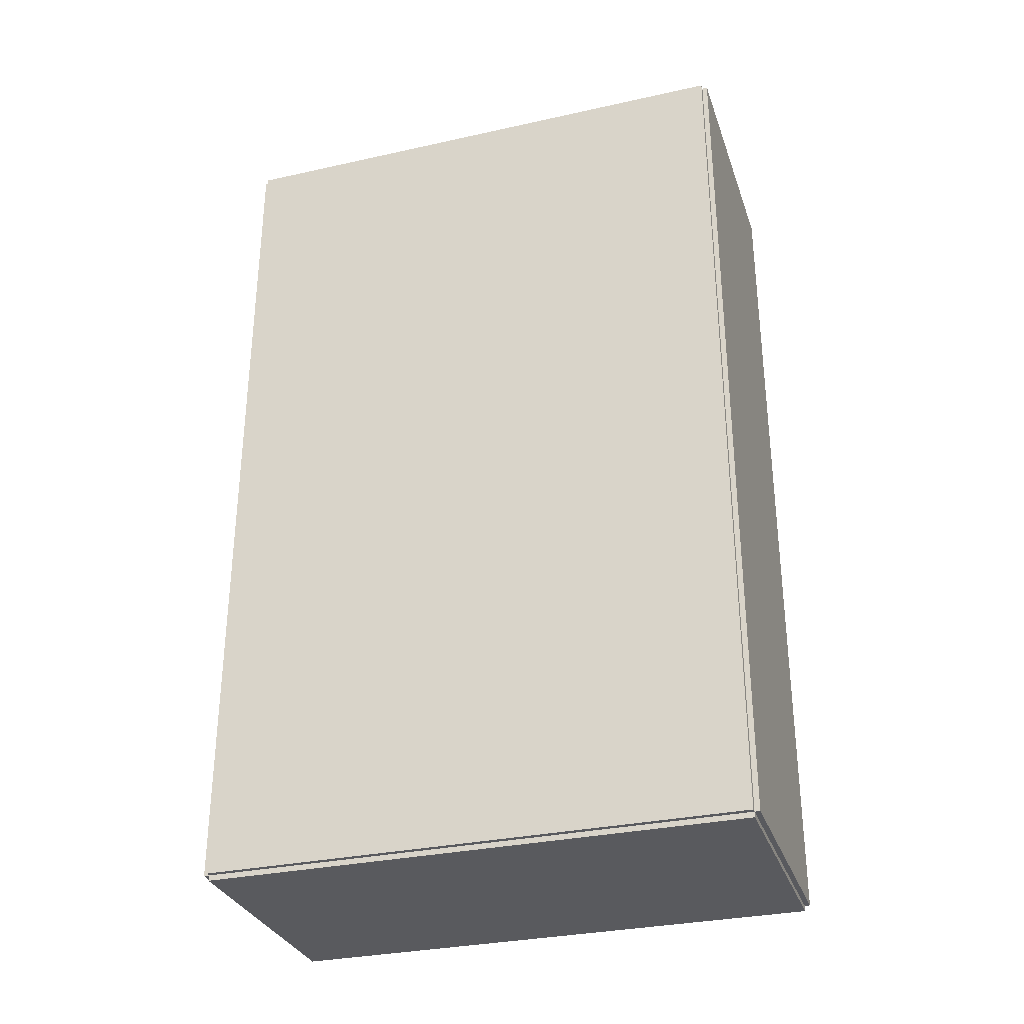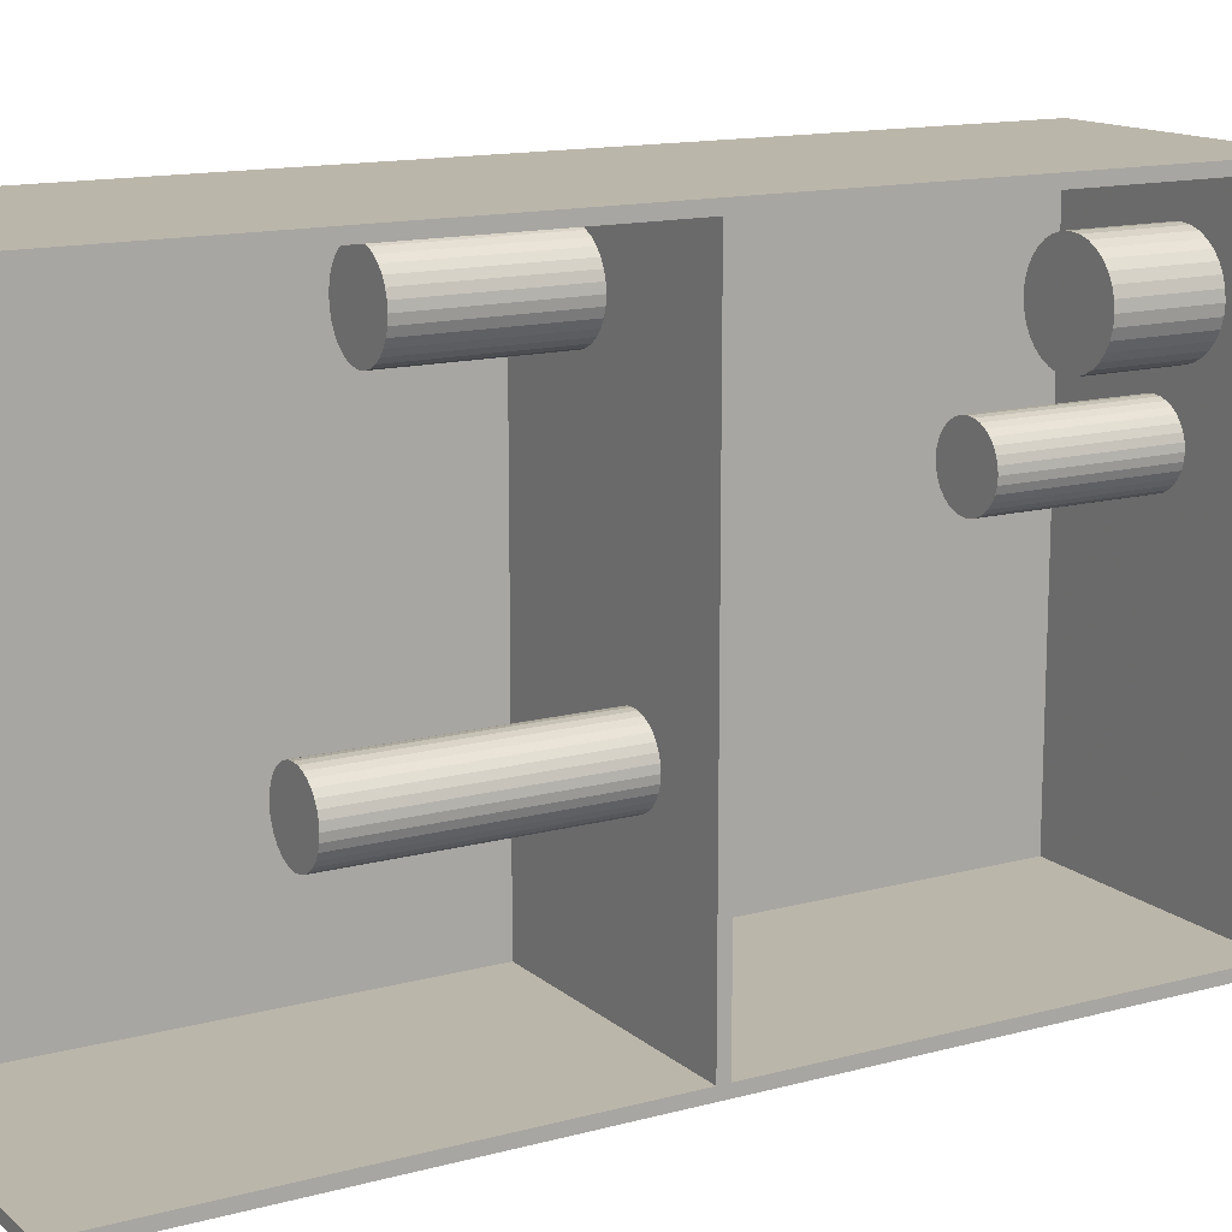
<metadata>
{"format":"obj","ext":"obj","renderer":"f3d","projection":"perspective","resolution":1024,"background":"white","views":[{"elev":-31.4,"azim":-72.5,"up":"+Z"},{"elev":14.1,"azim":59.4,"up":"+Y"}]}
</metadata>
<code>
v -0.08291 -0.1711 -0.003425
v -0.08291 -0.1711 0.003425
v -0.08291 0.1711 -0.003425
v -0.08291 0.1711 0.003425
v 0.08291 -0.1711 -0.003425
v 0.08291 -0.1711 0.003425
v 0.08291 0.1711 -0.003425
v 0.08291 0.1711 0.003425
v -0.07948 -0.1711 0
v -0.08633 -0.1711 0
v -0.07948 0.1711 0
v -0.08633 0.1711 0
v -0.07948 -0.1711 0.5625
v -0.08633 -0.1711 0.5625
v -0.07948 0.1711 0.5625
v -0.08633 0.1711 0.5625
v -0.08291 -0.1711 0.2778
v -0.08291 -0.1711 0.2847
v -0.08291 0.1711 0.2778
v -0.08291 0.1711 0.2847
v 0.08291 -0.1711 0.2778
v 0.08291 -0.1711 0.2847
v 0.08291 0.1711 0.2778
v 0.08291 0.1711 0.2847
v -0.08291 0.1678 0.5625
v -0.08291 0.1745 0.5625
v -0.08291 0.1678 0
v -0.08291 0.1745 0
v 0.08291 0.1678 0.5625
v 0.08291 0.1745 0.5625
v 0.08291 0.1678 0
v 0.08291 0.1745 0
v -0.08291 -0.1678 0
v -0.08291 -0.1745 0
v -0.08291 -0.1678 0.5625
v -0.08291 -0.1745 0.5625
v 0.08291 -0.1678 0
v 0.08291 -0.1745 0
v 0.08291 -0.1678 0.5625
v 0.08291 -0.1745 0.5625
v 0.006602 0.1084 0.006849
v 0.03711 0.1084 0.006849
v 0.03711 0.1084 0.06565
v 0.006602 0.1084 0.06565
v 0.03653 0.1143 0.006849
v 0.03653 0.1143 0.06565
v 0.03479 0.1201 0.006849
v 0.03479 0.1201 0.06565
v 0.03197 0.1253 0.006849
v 0.03197 0.1253 0.06565
v 0.02818 0.13 0.006849
v 0.02818 0.13 0.06565
v 0.02355 0.1337 0.006849
v 0.02355 0.1337 0.06565
v 0.01828 0.1366 0.006849
v 0.01828 0.1366 0.06565
v 0.01255 0.1383 0.006849
v 0.01255 0.1383 0.06565
v 0.006602 0.1389 0.006849
v 0.006602 0.1389 0.06565
v 0.0006497 0.1383 0.006849
v 0.0006497 0.1383 0.06565
v -0.005074 0.1366 0.006849
v -0.005074 0.1366 0.06565
v -0.01035 0.1337 0.006849
v -0.01035 0.1337 0.06565
v -0.01497 0.13 0.006849
v -0.01497 0.13 0.06565
v -0.01877 0.1253 0.006849
v -0.01877 0.1253 0.06565
v -0.02159 0.1201 0.006849
v -0.02159 0.1201 0.06565
v -0.02332 0.1143 0.006849
v -0.02332 0.1143 0.06565
v -0.02391 0.1084 0.006849
v -0.02391 0.1084 0.06565
v -0.02332 0.1024 0.006849
v -0.02332 0.1024 0.06565
v -0.02159 0.0967 0.006849
v -0.02159 0.0967 0.06565
v -0.01877 0.09143 0.006849
v -0.01877 0.09143 0.06565
v -0.01497 0.0868 0.006849
v -0.01497 0.0868 0.06565
v -0.01035 0.08301 0.006849
v -0.01035 0.08301 0.06565
v -0.005074 0.08019 0.006849
v -0.005074 0.08019 0.06565
v 0.0006497 0.07845 0.006849
v 0.0006497 0.07845 0.06565
v 0.006602 0.07787 0.006849
v 0.006602 0.07787 0.06565
v 0.01255 0.07845 0.006849
v 0.01255 0.07845 0.06565
v 0.01828 0.08019 0.006849
v 0.01828 0.08019 0.06565
v 0.02355 0.08301 0.006849
v 0.02355 0.08301 0.06565
v 0.02818 0.0868 0.006849
v 0.02818 0.0868 0.06565
v 0.03197 0.09143 0.006849
v 0.03197 0.09143 0.06565
v 0.03479 0.0967 0.006849
v 0.03479 0.0967 0.06565
v 0.03653 0.1024 0.006849
v 0.03653 0.1024 0.06565
v -0.006612 0.04109 0.006849
v 0.0153 0.04109 0.006849
v 0.0153 0.04109 0.1062
v -0.006612 0.04109 0.1062
v 0.01488 0.04537 0.006849
v 0.01488 0.04537 0.1062
v 0.01363 0.04948 0.006849
v 0.01363 0.04948 0.1062
v 0.01161 0.05326 0.006849
v 0.01161 0.05326 0.1062
v 0.008881 0.05658 0.006849
v 0.008881 0.05658 0.1062
v 0.005561 0.05931 0.006849
v 0.005561 0.05931 0.1062
v 0.001773 0.06133 0.006849
v 0.001773 0.06133 0.1062
v -0.002338 0.06258 0.006849
v -0.002338 0.06258 0.1062
v -0.006612 0.063 0.006849
v -0.006612 0.063 0.1062
v -0.01089 0.06258 0.006849
v -0.01089 0.06258 0.1062
v -0.015 0.06133 0.006849
v -0.015 0.06133 0.1062
v -0.01879 0.05931 0.006849
v -0.01879 0.05931 0.1062
v -0.02211 0.05658 0.006849
v -0.02211 0.05658 0.1062
v -0.02483 0.05326 0.006849
v -0.02483 0.05326 0.1062
v -0.02686 0.04948 0.006849
v -0.02686 0.04948 0.1062
v -0.0281 0.04537 0.006849
v -0.0281 0.04537 0.1062
v -0.02852 0.04109 0.006849
v -0.02852 0.04109 0.1062
v -0.0281 0.03682 0.006849
v -0.0281 0.03682 0.1062
v -0.02686 0.03271 0.006849
v -0.02686 0.03271 0.1062
v -0.02483 0.02892 0.006849
v -0.02483 0.02892 0.1062
v -0.02211 0.0256 0.006849
v -0.02211 0.0256 0.1062
v -0.01879 0.02287 0.006849
v -0.01879 0.02287 0.1062
v -0.015 0.02085 0.006849
v -0.015 0.02085 0.1062
v -0.01089 0.0196 0.006849
v -0.01089 0.0196 0.1062
v -0.006612 0.01918 0.006849
v -0.006612 0.01918 0.1062
v -0.002338 0.0196 0.006849
v -0.002338 0.0196 0.1062
v 0.001773 0.02085 0.006849
v 0.001773 0.02085 0.1062
v 0.005561 0.02287 0.006849
v 0.005561 0.02287 0.1062
v 0.008881 0.0256 0.006849
v 0.008881 0.0256 0.1062
v 0.01161 0.02892 0.006849
v 0.01161 0.02892 0.1062
v 0.01363 0.03271 0.006849
v 0.01363 0.03271 0.1062
v 0.01488 0.03682 0.006849
v 0.01488 0.03682 0.1062
v -0.01932 0.1296 0.2881
v 0.005534 0.1296 0.2881
v 0.005534 0.1296 0.3816
v -0.01932 0.1296 0.3816
v 0.005057 0.1344 0.2881
v 0.005057 0.1344 0.3816
v 0.003642 0.1391 0.2881
v 0.003642 0.1391 0.3816
v 0.001346 0.1434 0.2881
v 0.001346 0.1434 0.3816
v -0.001745 0.1472 0.2881
v -0.001745 0.1472 0.3816
v -0.005511 0.1503 0.2881
v -0.005511 0.1503 0.3816
v -0.009808 0.1526 0.2881
v -0.009808 0.1526 0.3816
v -0.01447 0.154 0.2881
v -0.01447 0.154 0.3816
v -0.01932 0.1544 0.2881
v -0.01932 0.1544 0.3816
v -0.02417 0.154 0.2881
v -0.02417 0.154 0.3816
v -0.02883 0.1526 0.2881
v -0.02883 0.1526 0.3816
v -0.03313 0.1503 0.2881
v -0.03313 0.1503 0.3816
v -0.03689 0.1472 0.2881
v -0.03689 0.1472 0.3816
v -0.03998 0.1434 0.2881
v -0.03998 0.1434 0.3816
v -0.04228 0.1391 0.2881
v -0.04228 0.1391 0.3816
v -0.04369 0.1344 0.2881
v -0.04369 0.1344 0.3816
v -0.04417 0.1296 0.2881
v -0.04417 0.1296 0.3816
v -0.04369 0.1247 0.2881
v -0.04369 0.1247 0.3816
v -0.04228 0.1201 0.2881
v -0.04228 0.1201 0.3816
v -0.03998 0.1158 0.2881
v -0.03998 0.1158 0.3816
v -0.03689 0.112 0.2881
v -0.03689 0.112 0.3816
v -0.03313 0.1089 0.2881
v -0.03313 0.1089 0.3816
v -0.02883 0.1066 0.2881
v -0.02883 0.1066 0.3816
v -0.02417 0.1052 0.2881
v -0.02417 0.1052 0.3816
v -0.01932 0.1047 0.2881
v -0.01932 0.1047 0.3816
v -0.01447 0.1052 0.2881
v -0.01447 0.1052 0.3816
v -0.009808 0.1066 0.2881
v -0.009808 0.1066 0.3816
v -0.005511 0.1089 0.2881
v -0.005511 0.1089 0.3816
v -0.001745 0.112 0.2881
v -0.001745 0.112 0.3816
v 0.001346 0.1158 0.2881
v 0.001346 0.1158 0.3816
v 0.003642 0.1201 0.2881
v 0.003642 0.1201 0.3816
v 0.005057 0.1247 0.2881
v 0.005057 0.1247 0.3816
v 0.02529 -0.05113 0.2881
v 0.04687 -0.05113 0.2881
v 0.04687 -0.05113 0.3609
v 0.02529 -0.05113 0.3609
v 0.04646 -0.04692 0.2881
v 0.04646 -0.04692 0.3609
v 0.04523 -0.04287 0.2881
v 0.04523 -0.04287 0.3609
v 0.04323 -0.03914 0.2881
v 0.04323 -0.03914 0.3609
v 0.04055 -0.03587 0.2881
v 0.04055 -0.03587 0.3609
v 0.03728 -0.03318 0.2881
v 0.03728 -0.03318 0.3609
v 0.03355 -0.03119 0.2881
v 0.03355 -0.03119 0.3609
v 0.0295 -0.02996 0.2881
v 0.0295 -0.02996 0.3609
v 0.02529 -0.02955 0.2881
v 0.02529 -0.02955 0.3609
v 0.02108 -0.02996 0.2881
v 0.02108 -0.02996 0.3609
v 0.01703 -0.03119 0.2881
v 0.01703 -0.03119 0.3609
v 0.0133 -0.03318 0.2881
v 0.0133 -0.03318 0.3609
v 0.01003 -0.03587 0.2881
v 0.01003 -0.03587 0.3609
v 0.007344 -0.03914 0.2881
v 0.007344 -0.03914 0.3609
v 0.00535 -0.04287 0.2881
v 0.00535 -0.04287 0.3609
v 0.004122 -0.04692 0.2881
v 0.004122 -0.04692 0.3609
v 0.003707 -0.05113 0.2881
v 0.003707 -0.05113 0.3609
v 0.004122 -0.05534 0.2881
v 0.004122 -0.05534 0.3609
v 0.00535 -0.05939 0.2881
v 0.00535 -0.05939 0.3609
v 0.007344 -0.06312 0.2881
v 0.007344 -0.06312 0.3609
v 0.01003 -0.06639 0.2881
v 0.01003 -0.06639 0.3609
v 0.0133 -0.06907 0.2881
v 0.0133 -0.06907 0.3609
v 0.01703 -0.07107 0.2881
v 0.01703 -0.07107 0.3609
v 0.02108 -0.07229 0.2881
v 0.02108 -0.07229 0.3609
v 0.02529 -0.07271 0.2881
v 0.02529 -0.07271 0.3609
v 0.0295 -0.07229 0.2881
v 0.0295 -0.07229 0.3609
v 0.03355 -0.07107 0.2881
v 0.03355 -0.07107 0.3609
v 0.03728 -0.06907 0.2881
v 0.03728 -0.06907 0.3609
v 0.04055 -0.06639 0.2881
v 0.04055 -0.06639 0.3609
v 0.04323 -0.06312 0.2881
v 0.04323 -0.06312 0.3609
v 0.04523 -0.05939 0.2881
v 0.04523 -0.05939 0.3609
v 0.04646 -0.05534 0.2881
v 0.04646 -0.05534 0.3609
v 0.02529 -0.05113 0.3609
v 0.04687 -0.05113 0.3609
v 0.04687 -0.05113 0.4336
v 0.02529 -0.05113 0.4336
v 0.04646 -0.04692 0.3609
v 0.04646 -0.04692 0.4336
v 0.04523 -0.04287 0.3609
v 0.04523 -0.04287 0.4336
v 0.04323 -0.03914 0.3609
v 0.04323 -0.03914 0.4336
v 0.04055 -0.03587 0.3609
v 0.04055 -0.03587 0.4336
v 0.03728 -0.03318 0.3609
v 0.03728 -0.03318 0.4336
v 0.03355 -0.03119 0.3609
v 0.03355 -0.03119 0.4336
v 0.0295 -0.02996 0.3609
v 0.0295 -0.02996 0.4336
v 0.02529 -0.02955 0.3609
v 0.02529 -0.02955 0.4336
v 0.02108 -0.02996 0.3609
v 0.02108 -0.02996 0.4336
v 0.01703 -0.03119 0.3609
v 0.01703 -0.03119 0.4336
v 0.0133 -0.03318 0.3609
v 0.0133 -0.03318 0.4336
v 0.01003 -0.03587 0.3609
v 0.01003 -0.03587 0.4336
v 0.007344 -0.03914 0.3609
v 0.007344 -0.03914 0.4336
v 0.00535 -0.04287 0.3609
v 0.00535 -0.04287 0.4336
v 0.004122 -0.04692 0.3609
v 0.004122 -0.04692 0.4336
v 0.003707 -0.05113 0.3609
v 0.003707 -0.05113 0.4336
v 0.004122 -0.05534 0.3609
v 0.004122 -0.05534 0.4336
v 0.00535 -0.05939 0.3609
v 0.00535 -0.05939 0.4336
v 0.007344 -0.06312 0.3609
v 0.007344 -0.06312 0.4336
v 0.01003 -0.06639 0.3609
v 0.01003 -0.06639 0.4336
v 0.0133 -0.06907 0.3609
v 0.0133 -0.06907 0.4336
v 0.01703 -0.07107 0.3609
v 0.01703 -0.07107 0.4336
v 0.02108 -0.07229 0.3609
v 0.02108 -0.07229 0.4336
v 0.02529 -0.07271 0.3609
v 0.02529 -0.07271 0.4336
v 0.0295 -0.07229 0.3609
v 0.0295 -0.07229 0.4336
v 0.03355 -0.07107 0.3609
v 0.03355 -0.07107 0.4336
v 0.03728 -0.06907 0.3609
v 0.03728 -0.06907 0.4336
v 0.04055 -0.06639 0.3609
v 0.04055 -0.06639 0.4336
v 0.04323 -0.06312 0.3609
v 0.04323 -0.06312 0.4336
v 0.04523 -0.05939 0.3609
v 0.04523 -0.05939 0.4336
v 0.04646 -0.05534 0.3609
v 0.04646 -0.05534 0.4336
f 2 4 1
f 5 2 1
f 1 4 3
f 3 5 1
f 2 8 4
f 6 2 5
f 6 8 2
f 4 8 3
f 7 5 3
f 3 8 7
f 7 6 5
f 8 6 7
f 10 12 9
f 13 10 9
f 9 12 11
f 11 13 9
f 10 16 12
f 14 10 13
f 14 16 10
f 12 16 11
f 15 13 11
f 11 16 15
f 15 14 13
f 16 14 15
f 18 20 17
f 21 18 17
f 17 20 19
f 19 21 17
f 18 24 20
f 22 18 21
f 22 24 18
f 20 24 19
f 23 21 19
f 19 24 23
f 23 22 21
f 24 22 23
f 26 28 25
f 29 26 25
f 25 28 27
f 27 29 25
f 26 32 28
f 30 26 29
f 30 32 26
f 28 32 27
f 31 29 27
f 27 32 31
f 31 30 29
f 32 30 31
f 34 36 33
f 37 34 33
f 33 36 35
f 35 37 33
f 34 40 36
f 38 34 37
f 38 40 34
f 36 40 35
f 39 37 35
f 35 40 39
f 39 38 37
f 40 38 39
f 42 41 45
f 42 45 43
f 43 45 46
f 43 46 44
f 45 41 47
f 45 47 46
f 46 47 48
f 46 48 44
f 47 41 49
f 47 49 48
f 48 49 50
f 48 50 44
f 49 41 51
f 49 51 50
f 50 51 52
f 50 52 44
f 51 41 53
f 51 53 52
f 52 53 54
f 52 54 44
f 53 41 55
f 53 55 54
f 54 55 56
f 54 56 44
f 55 41 57
f 55 57 56
f 56 57 58
f 56 58 44
f 57 41 59
f 57 59 58
f 58 59 60
f 58 60 44
f 59 41 61
f 59 61 60
f 60 61 62
f 60 62 44
f 61 41 63
f 61 63 62
f 62 63 64
f 62 64 44
f 63 41 65
f 63 65 64
f 64 65 66
f 64 66 44
f 65 41 67
f 65 67 66
f 66 67 68
f 66 68 44
f 67 41 69
f 67 69 68
f 68 69 70
f 68 70 44
f 69 41 71
f 69 71 70
f 70 71 72
f 70 72 44
f 71 41 73
f 71 73 72
f 72 73 74
f 72 74 44
f 73 41 75
f 73 75 74
f 74 75 76
f 74 76 44
f 75 41 77
f 75 77 76
f 76 77 78
f 76 78 44
f 77 41 79
f 77 79 78
f 78 79 80
f 78 80 44
f 79 41 81
f 79 81 80
f 80 81 82
f 80 82 44
f 81 41 83
f 81 83 82
f 82 83 84
f 82 84 44
f 83 41 85
f 83 85 84
f 84 85 86
f 84 86 44
f 85 41 87
f 85 87 86
f 86 87 88
f 86 88 44
f 87 41 89
f 87 89 88
f 88 89 90
f 88 90 44
f 89 41 91
f 89 91 90
f 90 91 92
f 90 92 44
f 91 41 93
f 91 93 92
f 92 93 94
f 92 94 44
f 93 41 95
f 93 95 94
f 94 95 96
f 94 96 44
f 95 41 97
f 95 97 96
f 96 97 98
f 96 98 44
f 97 41 99
f 97 99 98
f 98 99 100
f 98 100 44
f 99 41 101
f 99 101 100
f 100 101 102
f 100 102 44
f 101 41 103
f 101 103 102
f 102 103 104
f 102 104 44
f 103 41 105
f 103 105 104
f 104 105 106
f 104 106 44
f 105 41 42
f 105 42 106
f 106 42 43
f 106 43 44
f 108 107 111
f 108 111 109
f 109 111 112
f 109 112 110
f 111 107 113
f 111 113 112
f 112 113 114
f 112 114 110
f 113 107 115
f 113 115 114
f 114 115 116
f 114 116 110
f 115 107 117
f 115 117 116
f 116 117 118
f 116 118 110
f 117 107 119
f 117 119 118
f 118 119 120
f 118 120 110
f 119 107 121
f 119 121 120
f 120 121 122
f 120 122 110
f 121 107 123
f 121 123 122
f 122 123 124
f 122 124 110
f 123 107 125
f 123 125 124
f 124 125 126
f 124 126 110
f 125 107 127
f 125 127 126
f 126 127 128
f 126 128 110
f 127 107 129
f 127 129 128
f 128 129 130
f 128 130 110
f 129 107 131
f 129 131 130
f 130 131 132
f 130 132 110
f 131 107 133
f 131 133 132
f 132 133 134
f 132 134 110
f 133 107 135
f 133 135 134
f 134 135 136
f 134 136 110
f 135 107 137
f 135 137 136
f 136 137 138
f 136 138 110
f 137 107 139
f 137 139 138
f 138 139 140
f 138 140 110
f 139 107 141
f 139 141 140
f 140 141 142
f 140 142 110
f 141 107 143
f 141 143 142
f 142 143 144
f 142 144 110
f 143 107 145
f 143 145 144
f 144 145 146
f 144 146 110
f 145 107 147
f 145 147 146
f 146 147 148
f 146 148 110
f 147 107 149
f 147 149 148
f 148 149 150
f 148 150 110
f 149 107 151
f 149 151 150
f 150 151 152
f 150 152 110
f 151 107 153
f 151 153 152
f 152 153 154
f 152 154 110
f 153 107 155
f 153 155 154
f 154 155 156
f 154 156 110
f 155 107 157
f 155 157 156
f 156 157 158
f 156 158 110
f 157 107 159
f 157 159 158
f 158 159 160
f 158 160 110
f 159 107 161
f 159 161 160
f 160 161 162
f 160 162 110
f 161 107 163
f 161 163 162
f 162 163 164
f 162 164 110
f 163 107 165
f 163 165 164
f 164 165 166
f 164 166 110
f 165 107 167
f 165 167 166
f 166 167 168
f 166 168 110
f 167 107 169
f 167 169 168
f 168 169 170
f 168 170 110
f 169 107 171
f 169 171 170
f 170 171 172
f 170 172 110
f 171 107 108
f 171 108 172
f 172 108 109
f 172 109 110
f 174 173 177
f 174 177 175
f 175 177 178
f 175 178 176
f 177 173 179
f 177 179 178
f 178 179 180
f 178 180 176
f 179 173 181
f 179 181 180
f 180 181 182
f 180 182 176
f 181 173 183
f 181 183 182
f 182 183 184
f 182 184 176
f 183 173 185
f 183 185 184
f 184 185 186
f 184 186 176
f 185 173 187
f 185 187 186
f 186 187 188
f 186 188 176
f 187 173 189
f 187 189 188
f 188 189 190
f 188 190 176
f 189 173 191
f 189 191 190
f 190 191 192
f 190 192 176
f 191 173 193
f 191 193 192
f 192 193 194
f 192 194 176
f 193 173 195
f 193 195 194
f 194 195 196
f 194 196 176
f 195 173 197
f 195 197 196
f 196 197 198
f 196 198 176
f 197 173 199
f 197 199 198
f 198 199 200
f 198 200 176
f 199 173 201
f 199 201 200
f 200 201 202
f 200 202 176
f 201 173 203
f 201 203 202
f 202 203 204
f 202 204 176
f 203 173 205
f 203 205 204
f 204 205 206
f 204 206 176
f 205 173 207
f 205 207 206
f 206 207 208
f 206 208 176
f 207 173 209
f 207 209 208
f 208 209 210
f 208 210 176
f 209 173 211
f 209 211 210
f 210 211 212
f 210 212 176
f 211 173 213
f 211 213 212
f 212 213 214
f 212 214 176
f 213 173 215
f 213 215 214
f 214 215 216
f 214 216 176
f 215 173 217
f 215 217 216
f 216 217 218
f 216 218 176
f 217 173 219
f 217 219 218
f 218 219 220
f 218 220 176
f 219 173 221
f 219 221 220
f 220 221 222
f 220 222 176
f 221 173 223
f 221 223 222
f 222 223 224
f 222 224 176
f 223 173 225
f 223 225 224
f 224 225 226
f 224 226 176
f 225 173 227
f 225 227 226
f 226 227 228
f 226 228 176
f 227 173 229
f 227 229 228
f 228 229 230
f 228 230 176
f 229 173 231
f 229 231 230
f 230 231 232
f 230 232 176
f 231 173 233
f 231 233 232
f 232 233 234
f 232 234 176
f 233 173 235
f 233 235 234
f 234 235 236
f 234 236 176
f 235 173 237
f 235 237 236
f 236 237 238
f 236 238 176
f 237 173 174
f 237 174 238
f 238 174 175
f 238 175 176
f 240 239 243
f 240 243 241
f 241 243 244
f 241 244 242
f 243 239 245
f 243 245 244
f 244 245 246
f 244 246 242
f 245 239 247
f 245 247 246
f 246 247 248
f 246 248 242
f 247 239 249
f 247 249 248
f 248 249 250
f 248 250 242
f 249 239 251
f 249 251 250
f 250 251 252
f 250 252 242
f 251 239 253
f 251 253 252
f 252 253 254
f 252 254 242
f 253 239 255
f 253 255 254
f 254 255 256
f 254 256 242
f 255 239 257
f 255 257 256
f 256 257 258
f 256 258 242
f 257 239 259
f 257 259 258
f 258 259 260
f 258 260 242
f 259 239 261
f 259 261 260
f 260 261 262
f 260 262 242
f 261 239 263
f 261 263 262
f 262 263 264
f 262 264 242
f 263 239 265
f 263 265 264
f 264 265 266
f 264 266 242
f 265 239 267
f 265 267 266
f 266 267 268
f 266 268 242
f 267 239 269
f 267 269 268
f 268 269 270
f 268 270 242
f 269 239 271
f 269 271 270
f 270 271 272
f 270 272 242
f 271 239 273
f 271 273 272
f 272 273 274
f 272 274 242
f 273 239 275
f 273 275 274
f 274 275 276
f 274 276 242
f 275 239 277
f 275 277 276
f 276 277 278
f 276 278 242
f 277 239 279
f 277 279 278
f 278 279 280
f 278 280 242
f 279 239 281
f 279 281 280
f 280 281 282
f 280 282 242
f 281 239 283
f 281 283 282
f 282 283 284
f 282 284 242
f 283 239 285
f 283 285 284
f 284 285 286
f 284 286 242
f 285 239 287
f 285 287 286
f 286 287 288
f 286 288 242
f 287 239 289
f 287 289 288
f 288 289 290
f 288 290 242
f 289 239 291
f 289 291 290
f 290 291 292
f 290 292 242
f 291 239 293
f 291 293 292
f 292 293 294
f 292 294 242
f 293 239 295
f 293 295 294
f 294 295 296
f 294 296 242
f 295 239 297
f 295 297 296
f 296 297 298
f 296 298 242
f 297 239 299
f 297 299 298
f 298 299 300
f 298 300 242
f 299 239 301
f 299 301 300
f 300 301 302
f 300 302 242
f 301 239 303
f 301 303 302
f 302 303 304
f 302 304 242
f 303 239 240
f 303 240 304
f 304 240 241
f 304 241 242
f 306 305 309
f 306 309 307
f 307 309 310
f 307 310 308
f 309 305 311
f 309 311 310
f 310 311 312
f 310 312 308
f 311 305 313
f 311 313 312
f 312 313 314
f 312 314 308
f 313 305 315
f 313 315 314
f 314 315 316
f 314 316 308
f 315 305 317
f 315 317 316
f 316 317 318
f 316 318 308
f 317 305 319
f 317 319 318
f 318 319 320
f 318 320 308
f 319 305 321
f 319 321 320
f 320 321 322
f 320 322 308
f 321 305 323
f 321 323 322
f 322 323 324
f 322 324 308
f 323 305 325
f 323 325 324
f 324 325 326
f 324 326 308
f 325 305 327
f 325 327 326
f 326 327 328
f 326 328 308
f 327 305 329
f 327 329 328
f 328 329 330
f 328 330 308
f 329 305 331
f 329 331 330
f 330 331 332
f 330 332 308
f 331 305 333
f 331 333 332
f 332 333 334
f 332 334 308
f 333 305 335
f 333 335 334
f 334 335 336
f 334 336 308
f 335 305 337
f 335 337 336
f 336 337 338
f 336 338 308
f 337 305 339
f 337 339 338
f 338 339 340
f 338 340 308
f 339 305 341
f 339 341 340
f 340 341 342
f 340 342 308
f 341 305 343
f 341 343 342
f 342 343 344
f 342 344 308
f 343 305 345
f 343 345 344
f 344 345 346
f 344 346 308
f 345 305 347
f 345 347 346
f 346 347 348
f 346 348 308
f 347 305 349
f 347 349 348
f 348 349 350
f 348 350 308
f 349 305 351
f 349 351 350
f 350 351 352
f 350 352 308
f 351 305 353
f 351 353 352
f 352 353 354
f 352 354 308
f 353 305 355
f 353 355 354
f 354 355 356
f 354 356 308
f 355 305 357
f 355 357 356
f 356 357 358
f 356 358 308
f 357 305 359
f 357 359 358
f 358 359 360
f 358 360 308
f 359 305 361
f 359 361 360
f 360 361 362
f 360 362 308
f 361 305 363
f 361 363 362
f 362 363 364
f 362 364 308
f 363 305 365
f 363 365 364
f 364 365 366
f 364 366 308
f 365 305 367
f 365 367 366
f 366 367 368
f 366 368 308
f 367 305 369
f 367 369 368
f 368 369 370
f 368 370 308
f 369 305 306
f 369 306 370
f 370 306 307
f 370 307 308

</code>
